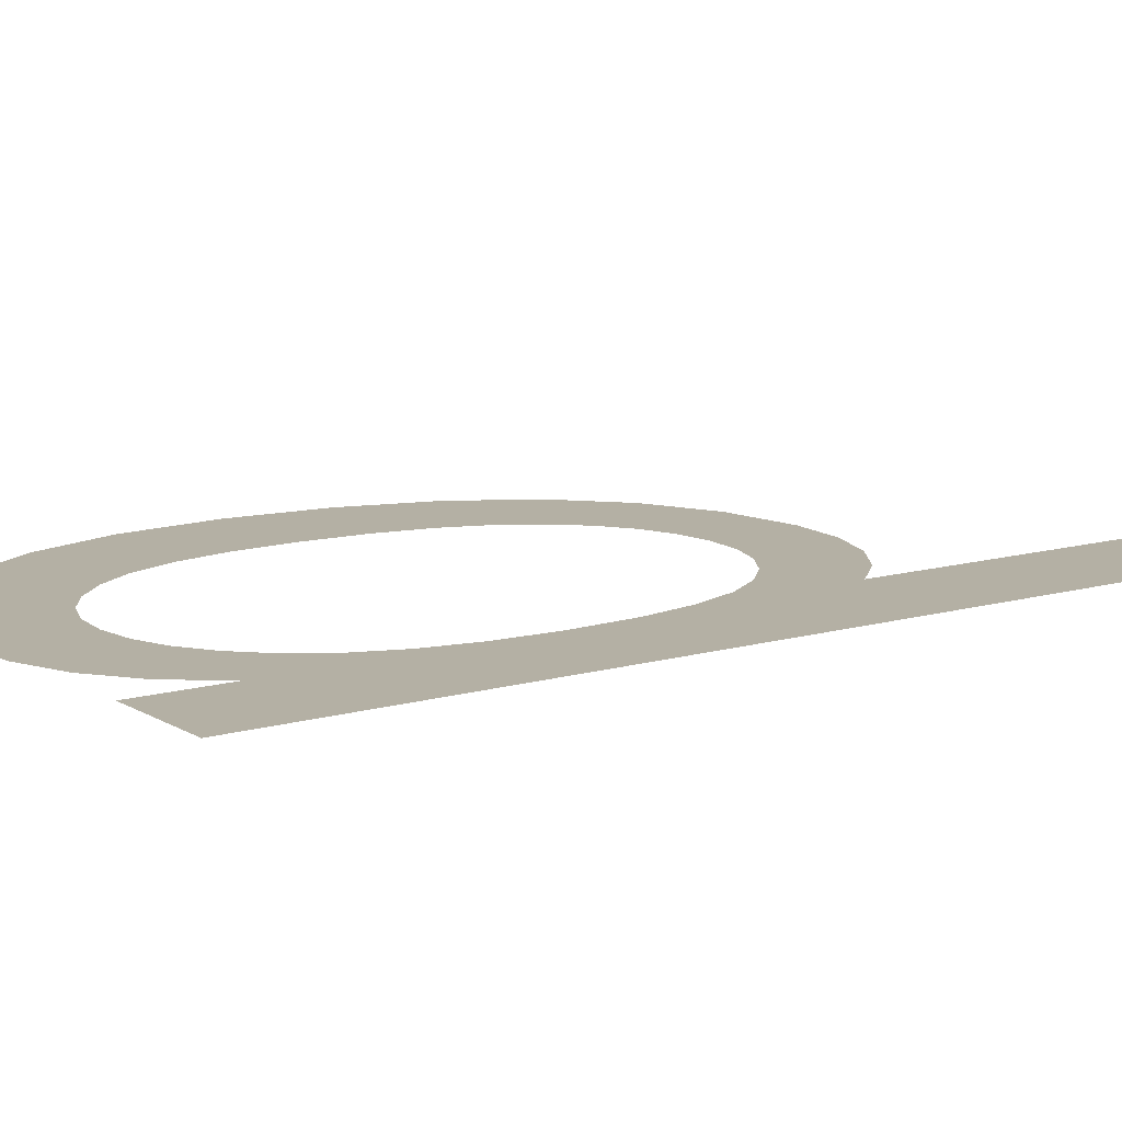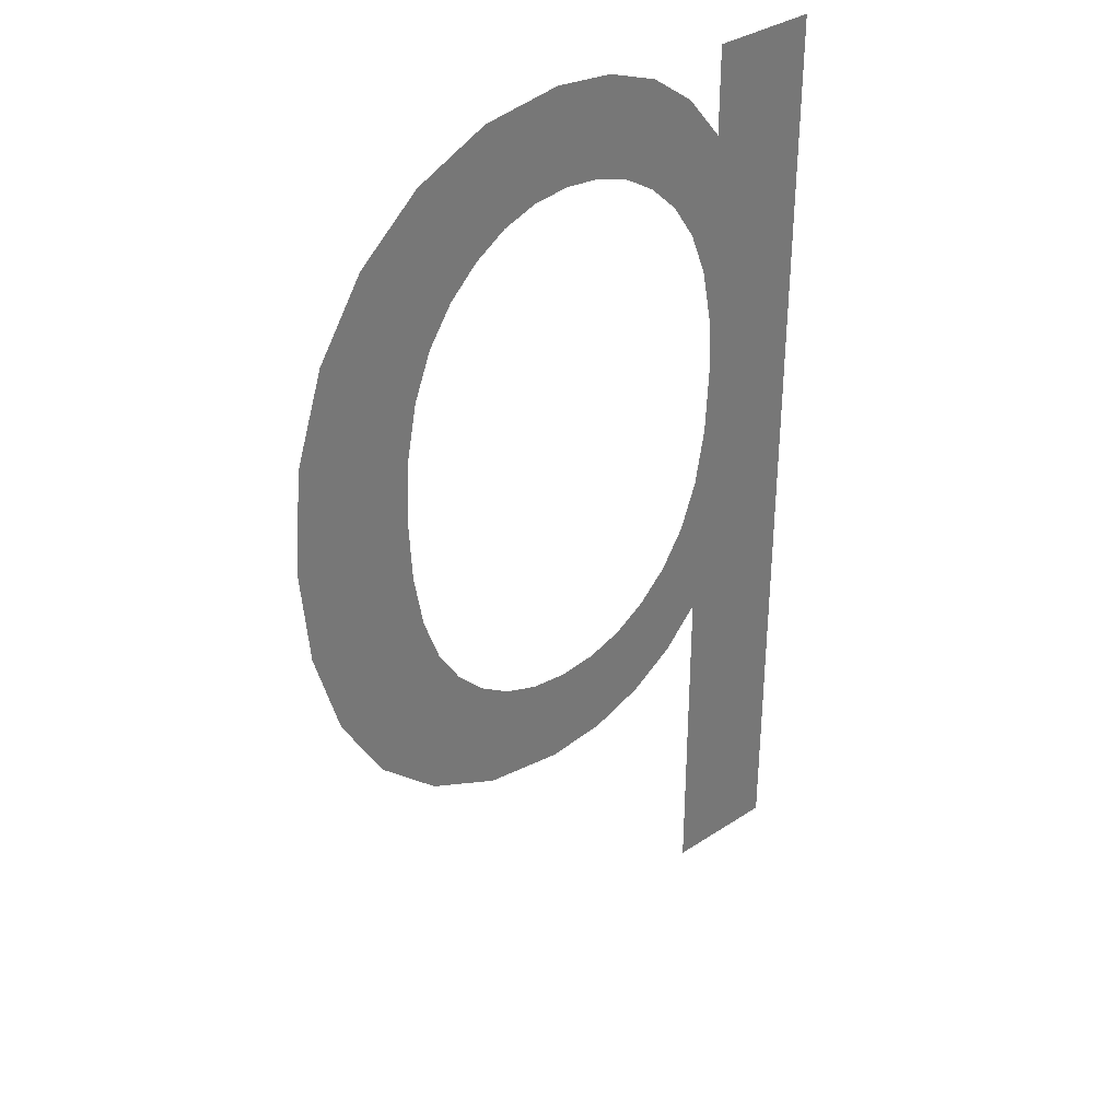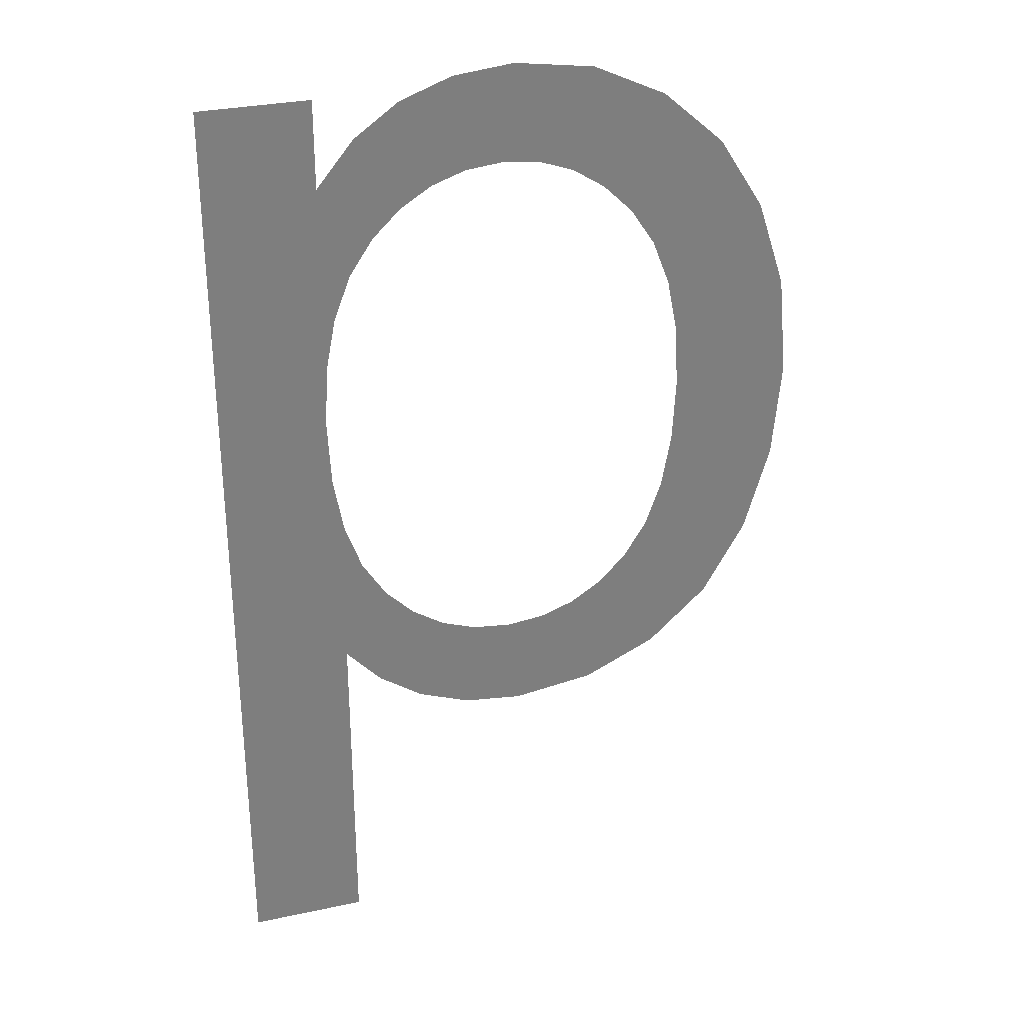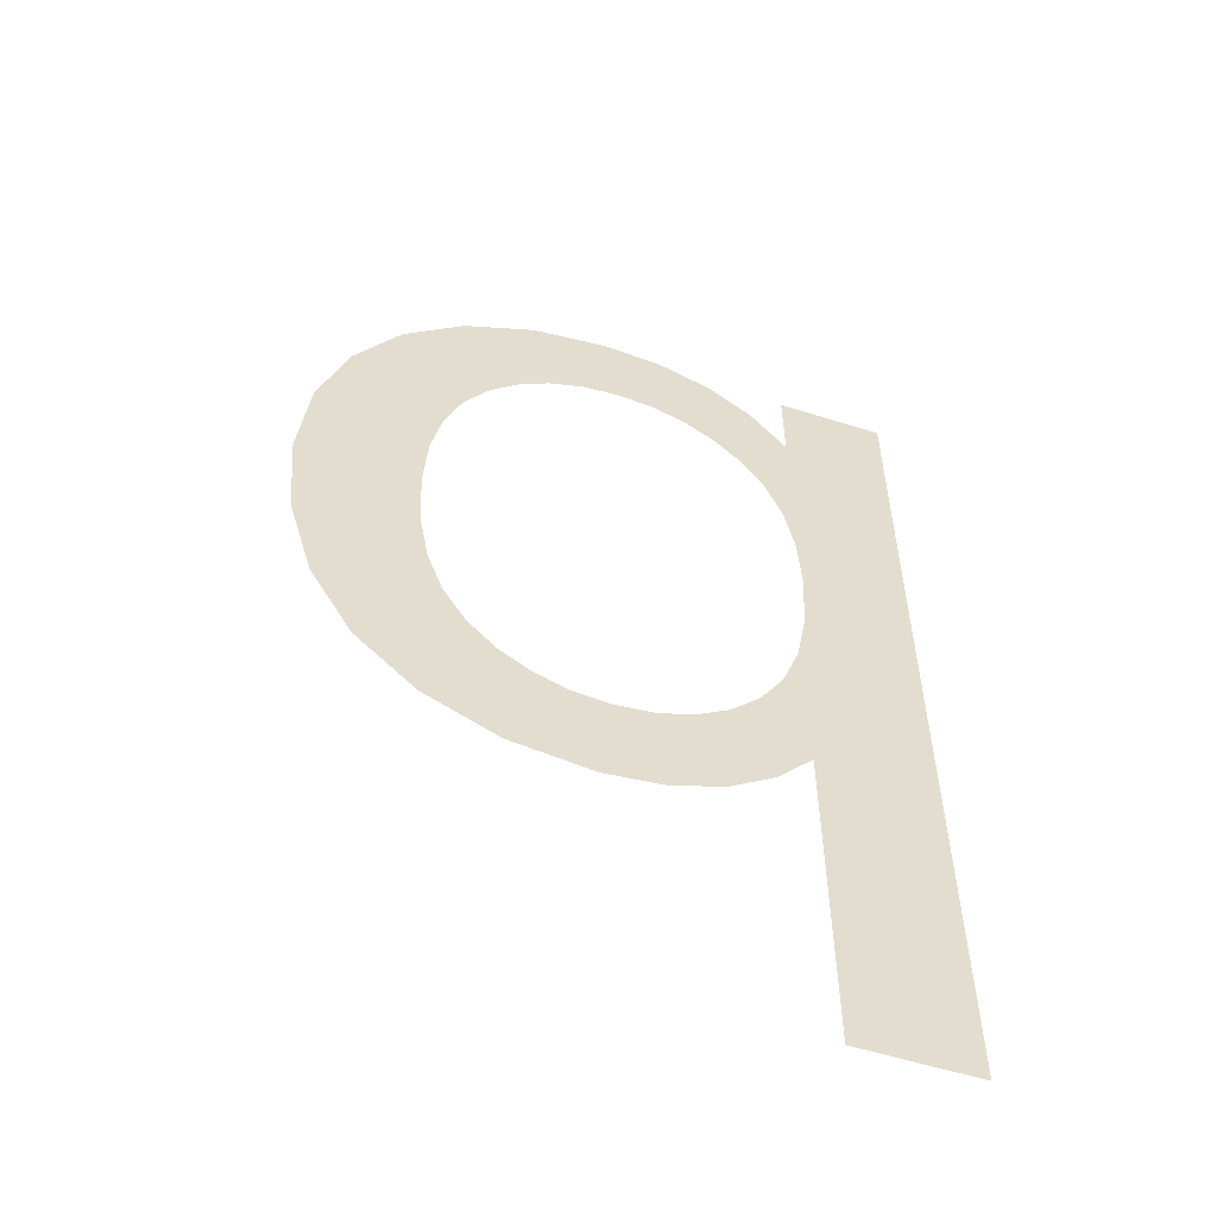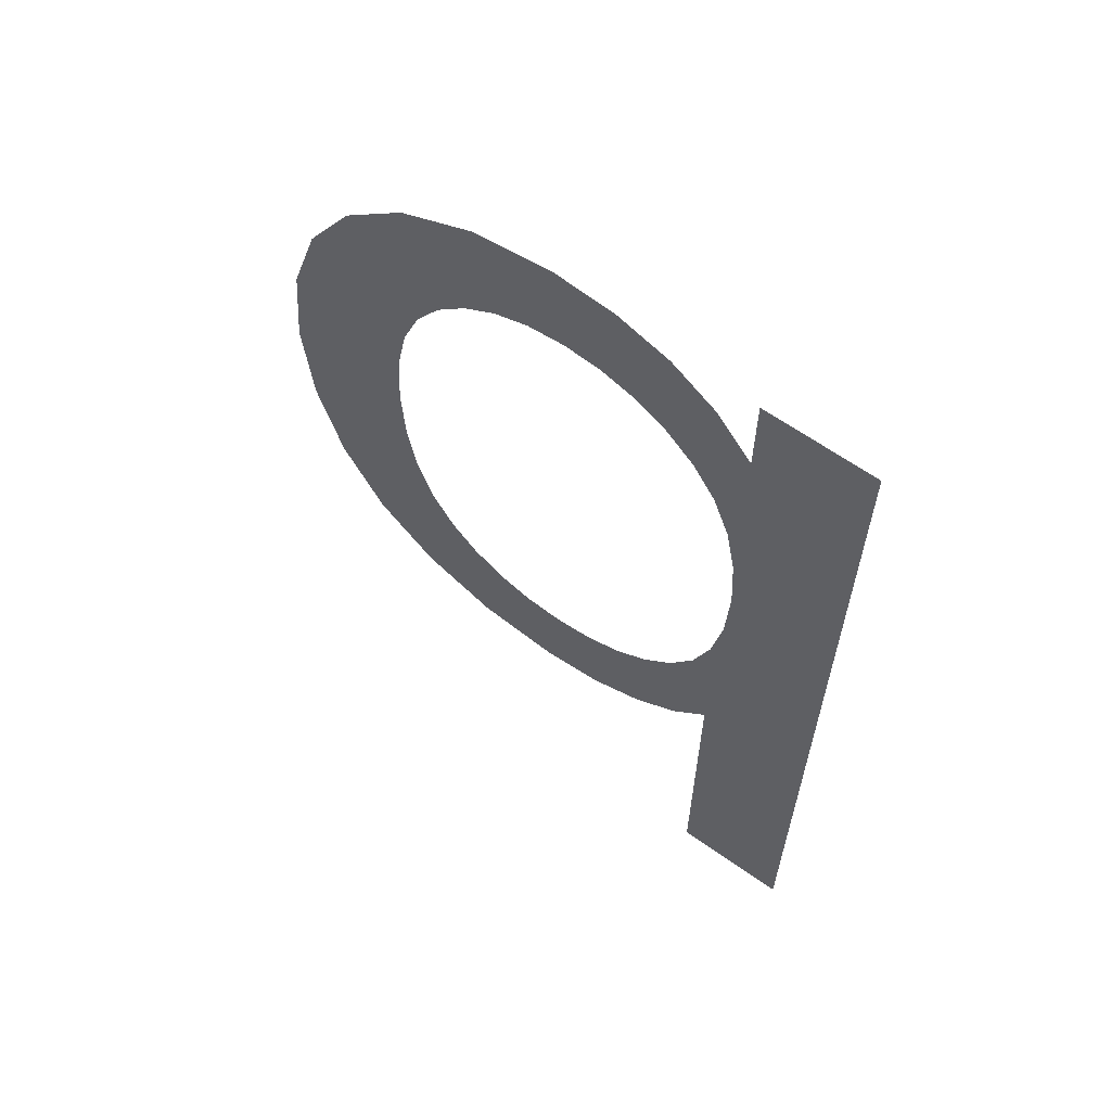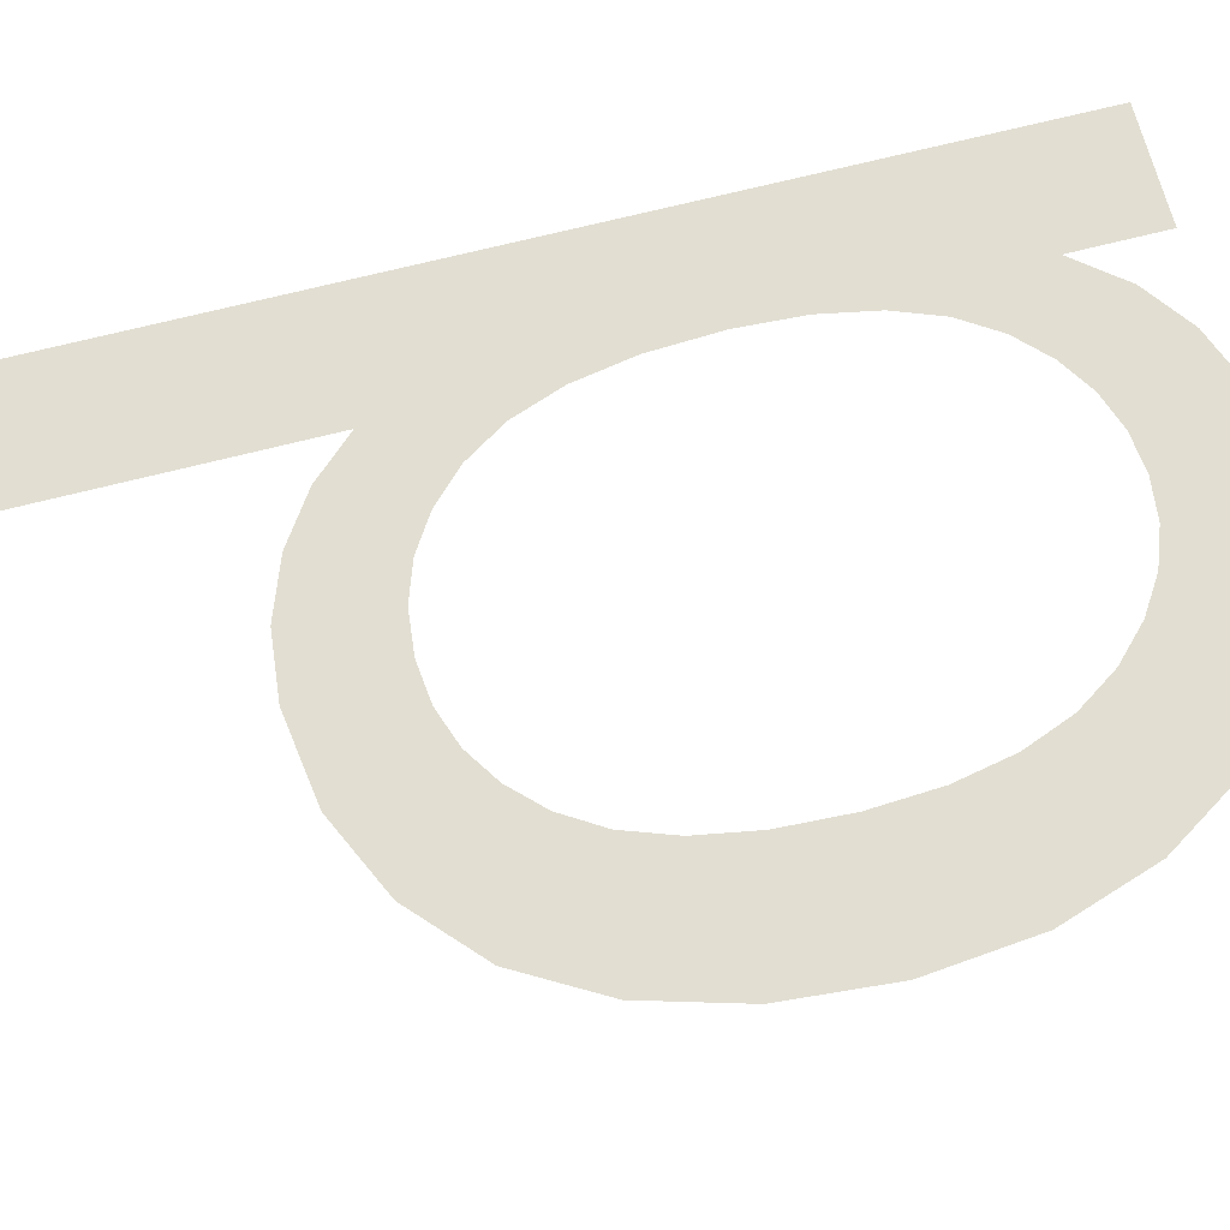
<metadata>
{"format":"obj","ext":"obj","renderer":"f3d","projection":"perspective","resolution":1024,"background":"white","views":[{"elev":11.5,"azim":54.6,"up":"+Y"},{"elev":34.9,"azim":-41.3,"up":"+Z"},{"elev":30.5,"azim":162.7,"up":"+Z"},{"elev":-55.8,"azim":-18.4,"up":"+Z"},{"elev":63.2,"azim":35.6,"up":"+Z"},{"elev":67.8,"azim":-104.5,"up":"+Y"}]}
</metadata>
<code>
o mesh156/mesh156-geometry#mesh156-geometry
v 0.4017 -0.1202 0.2362
v 0.3999 -0.1202 0.2415
v 0.3999 -0.1202 0.2362
v 0.4 -0.1202 0.2447
v 0.4001 -0.1202 0.2457
v 0.3999 -0.1202 0.2438
v 0.4017 -0.1202 0.2508
v 0.3996 -0.1202 0.2431
v 0.4001 -0.1202 0.2508
v 0.3994 -0.1202 0.2409
v 0.4001 -0.1202 0.2495
v 0.3993 -0.1202 0.2425
v 0.4 -0.1202 0.2466
v 0.3988 -0.1202 0.2421
v 0.3999 -0.1202 0.2474
v 0.3987 -0.1202 0.2404
v 0.3996 -0.1202 0.2481
v 0.3983 -0.1202 0.2417
v 0.3995 -0.1202 0.2502
v 0.3979 -0.1202 0.2401
v 0.3993 -0.1202 0.2486
v 0.3978 -0.1202 0.2416
v 0.3988 -0.1202 0.249
v 0.3972 -0.1202 0.2415
v 0.3988 -0.1202 0.2507
v 0.397 -0.1202 0.24
v 0.3984 -0.1202 0.2493
v 0.3966 -0.1202 0.2415
v 0.398 -0.1202 0.251
v 0.3961 -0.1202 0.2417
v 0.3978 -0.1202 0.2495
v 0.3958 -0.1202 0.2402
v 0.3973 -0.1202 0.2496
v 0.3956 -0.1202 0.242
v 0.3971 -0.1202 0.2511
v 0.3952 -0.1202 0.2425
v 0.3967 -0.1202 0.2495
v 0.3948 -0.1202 0.243
v 0.3962 -0.1202 0.2493
v 0.3947 -0.1202 0.2407
v 0.3959 -0.1202 0.2509
v 0.3946 -0.1202 0.2437
v 0.3957 -0.1202 0.249
v 0.3944 -0.1202 0.2446
v 0.3952 -0.1202 0.2486
v 0.3938 -0.1202 0.2495
v 0.3949 -0.1202 0.248
v 0.3937 -0.1202 0.2415
v 0.3944 -0.1202 0.2455
v 0.3948 -0.1202 0.2504
v 0.3931 -0.1202 0.2484
v 0.3944 -0.1202 0.2465
v 0.3946 -0.1202 0.2473
v 0.3931 -0.1202 0.2427
v 0.3927 -0.1202 0.2471
v 0.3927 -0.1202 0.244
v 0.3925 -0.1202 0.2455
f 1 2 3
f 2 1 4
f 3 2 1
f 4 1 2
f 4 1 5
f 5 1 4
f 6 2 4
f 4 2 6
f 7 5 1
f 1 5 7
f 8 2 6
f 6 2 8
f 9 5 7
f 7 5 9
f 8 10 2
f 2 10 8
f 11 5 9
f 9 5 11
f 12 10 8
f 8 10 12
f 11 13 5
f 5 13 11
f 14 10 12
f 12 10 14
f 11 15 13
f 13 15 11
f 14 16 10
f 10 16 14
f 11 17 15
f 15 17 11
f 18 16 14
f 14 16 18
f 19 17 11
f 11 17 19
f 18 20 16
f 16 20 18
f 19 21 17
f 17 21 19
f 22 20 18
f 18 20 22
f 19 23 21
f 21 23 19
f 24 20 22
f 22 20 24
f 25 23 19
f 19 23 25
f 24 26 20
f 20 26 24
f 25 27 23
f 23 27 25
f 28 26 24
f 24 26 28
f 29 27 25
f 25 27 29
f 30 26 28
f 28 26 30
f 29 31 27
f 27 31 29
f 30 32 26
f 26 32 30
f 29 33 31
f 31 33 29
f 34 32 30
f 30 32 34
f 35 33 29
f 29 33 35
f 36 32 34
f 34 32 36
f 35 37 33
f 33 37 35
f 38 32 36
f 36 32 38
f 35 39 37
f 37 39 35
f 38 40 32
f 32 40 38
f 41 39 35
f 35 39 41
f 42 40 38
f 38 40 42
f 41 43 39
f 39 43 41
f 44 40 42
f 42 40 44
f 41 45 43
f 43 45 41
f 46 40 44
f 44 40 46
f 41 47 45
f 45 47 41
f 46 48 40
f 40 48 46
f 46 44 49
f 49 44 46
f 50 47 41
f 41 47 50
f 51 48 46
f 46 48 51
f 52 46 49
f 49 46 52
f 50 53 47
f 47 53 50
f 51 54 48
f 48 54 51
f 46 52 50
f 50 52 46
f 50 52 53
f 53 52 50
f 55 54 51
f 51 54 55
f 55 56 54
f 54 56 55
f 56 55 57
f 57 55 56

</code>
